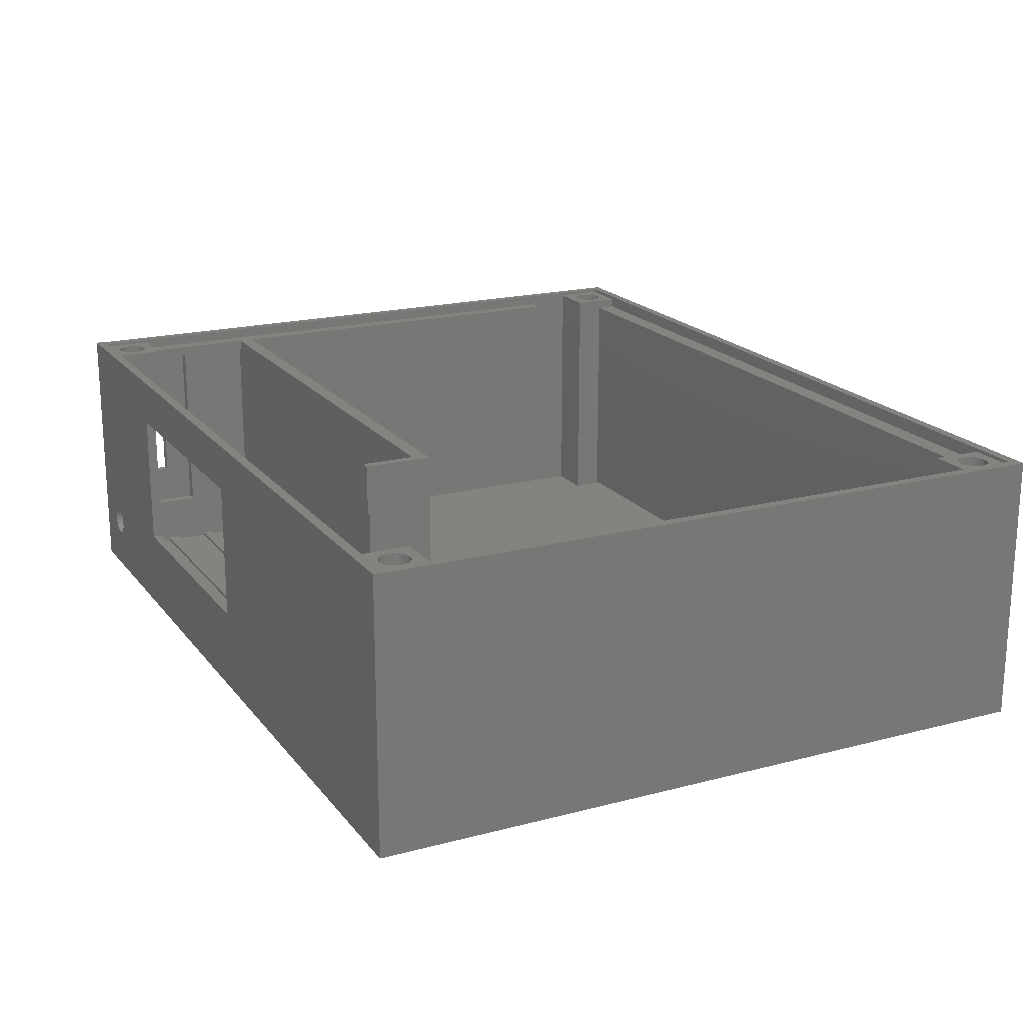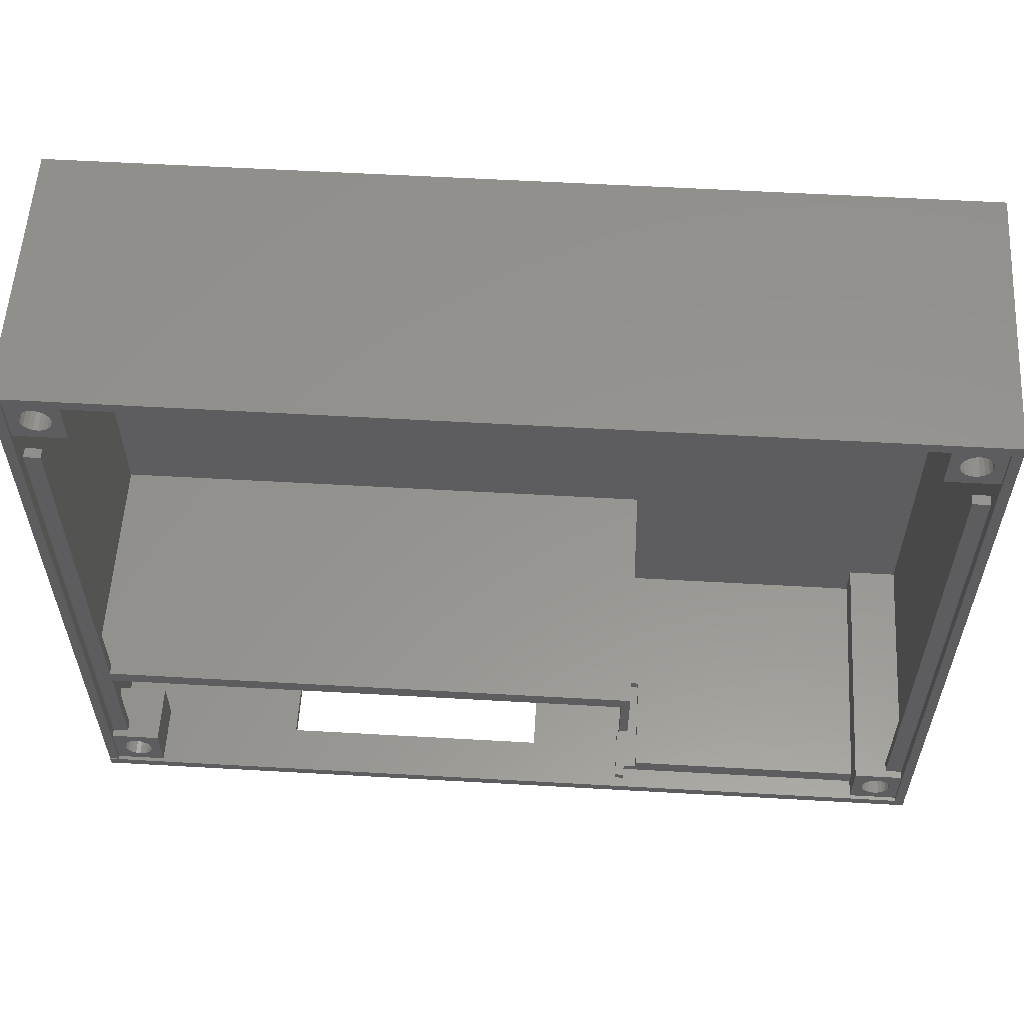
<metadata>
{"format":"stl","ext":"stl","renderer":"f3d","projection":"perspective","resolution":1024,"background":"white","views":[{"elev":19.2,"azim":63.7,"up":"+Z"},{"elev":57.4,"azim":3.4,"up":"+Y"}]}
</metadata>
<code>
# stl→obj: 391 verts, 782 faces
v 49 -37.5 27.35
v 48 31 27.35
v 48 -37.5 27.35
v -39 -37.5 27.35
v -40 32 27.35
v -40 -37.5 27.35
v -39 31 27.35
v 49 32 27.35
v -39 -28.09 27.35
v -39 -19.3 27.35
v 16.8 -31.4 1.3
v -37.9 -30.1 1.3
v -37.9 -31.4 1.3
v 16.8 -30.1 1.3
v -39 21.5 26.25
v -37.4 21.5 25.24
v -39 21.5 25.24
v -37.4 21.5 26.25
v 46.3 21.5 26.25
v 48 21.5 25.24
v 46.3 21.5 25.24
v 48 21.5 26.25
v 43 31 1.244
v -34 31 1
v 43 31 1
v -34 31 1.244
v -19.5 -37.5 8.562
v -19.5 -38.5 22.59
v -19.5 -38.5 8.562
v -19.5 -37.5 22.59
v -34 -32.5 21
v -34 -37.5 27
v -34 -37.5 21
v -34 -32.5 27
v 46.72 29.38 27
v 46.93 28.96 1
v 46.93 28.96 27
v 46.72 29.38 1
v 46.38 29.72 1
v 46.38 29.72 27
v 46.93 28.03 27
v 46.72 27.62 1
v 46.72 27.62 27
v 46.93 28.03 1
v 47 28.5 27
v 47 28.5 1
v -34 29 1.244
v 43 29 1.244
v 46.93 -34.54 27
v 47 -35 1
v 47 -35 27
v 46.93 -34.54 1
v -36.5 -33.5 27
v -36.96 -33.57 21
v -36.5 -33.5 21
v -36.96 -33.57 27
v -37.38 -33.78 26
v -37.38 -33.78 21
v -37.38 -33.78 27
v 48 -32.5 26.25
v 46.3 -32.5 26.25
v 45.96 27.07 27
v 46.38 27.28 1
v 45.96 27.07 1
v 46.38 27.28 27
v -38 -35 21
v -37.93 -35.47 27
v -37.93 -35.47 21
v -38 -35 27
v 16.8 -37.5 1
v -37.9 -31.4 1
v -37.9 -37.5 1
v 16.8 -31.4 1
v 16.8 -30.1 1
v -37.9 -26.8 1
v -37.9 -30.1 1
v 16.8 -26.8 1
v -33.76 28.57 1
v -34 29.98 1
v -34 28.55 1
v -33.9 29.98 1
v -39 -19.3 1
v -34 26 1
v -39 26 1
v -37.4 -19.3 1
v 17.7 -19.3 1
v -34 28.51 1
v -14.92 29.45 1
v -14.74 29.7 1
v 43 -37.5 1
v 17.7 -37.5 1
v 48 -32.5 1
v 43 26 1
v 43 -32.5 1
v 48 26 1
v -33.91 30.06 1
v -34 30.06 1
v -14.75 29.75 1
v 16.8 -25.8 1
v -37.9 -20.82 1
v -37.9 -25.8 1
v -37.4 -20.82 1
v 16.8 -20.82 1
v 49 32 1.341e-07
v -40 -38.5 1.341e-07
v -40 32 1.341e-07
v 49 -38.5 1.341e-07
v 46.93 -35.47 27
v 46.72 -35.88 1
v 46.72 -35.88 27
v 46.93 -35.47 1
v -37.72 -35.88 27
v -37.72 -35.88 21
v 43 26 27
v 44.07 28.03 27
v 43 31 27
v 44.28 27.62 27
v 44.62 27.28 27
v 45.03 27.07 27
v 48 26 27
v 44 28.5 27
v 45.5 27 27
v 45.03 29.93 27
v 48 31 27
v 44.62 29.72 27
v 44.28 29.38 27
v 44.07 28.96 27
v 45.5 30 27
v 45.96 29.93 27
v -39 -37.5 27
v -39 -32.5 27
v -37.38 -36.22 27
v -36.96 -36.43 27
v -36.5 -36.5 27
v -36.04 -36.43 27
v -35.62 -36.22 27
v -35.29 -35.88 27
v -35.07 -35.47 27
v -35 -35 27
v -37.72 -34.12 27
v -37.93 -34.54 27
v -36.04 -33.57 27
v -35.62 -33.78 27
v -35.29 -34.12 27
v -35.07 -34.54 27
v 43 -37.5 27
v 44.07 -35.47 27
v 43 -32.5 27
v 44.28 -35.88 27
v 44.62 -36.22 27
v 45.03 -36.43 27
v 48 -37.5 27
v 44 -35 27
v 45.5 -36.5 27
v 45.96 -36.43 27
v 46.38 -36.22 27
v 45.03 -33.57 27
v 48 -32.5 27
v 44.62 -33.78 27
v 44.28 -34.12 27
v 44.07 -34.54 27
v 45.5 -33.5 27
v 45.96 -33.57 27
v 46.38 -33.78 27
v 46.72 -34.12 27
v 46.3 -32.5 25.24
v 48 -32.5 25.24
v -37.4 -32.5 26.25
v -39 -32.5 26.25
v -39 -32.5 25.24
v -39 -32.5 21
v -37.4 -32.5 25.24
v -37.72 29.38 1
v -37.93 28.96 27
v -37.93 28.96 1
v -37.72 29.38 27
v -36.04 29.93 27
v -36.5 30 1
v -36.04 29.93 1
v -36.5 30 27
v -37.38 29.72 27
v -37.38 29.72 1
v -36.96 29.93 1
v -36.96 29.93 27
v -37.72 -34.12 21
v 17.7 -26.07 21.08
v 16.8 -26.25 21.08
v 16.8 -26.07 21.08
v 17.7 -26.25 21.08
v 17.7 -26.25 26.25
v 16.8 -26.25 26.25
v -38 28.5 1
v -37.93 28.03 27
v -37.93 28.03 1
v -38 28.5 27
v -37.72 27.62 27
v -37.72 27.62 1
v -37.93 -34.54 21
v -39 -37.5 21
v -36.04 -33.57 21
v -35.62 -33.78 21
v -35.29 -34.12 21
v -35.07 -34.54 21
v -35 -35 21
v -36.96 -36.43 21
v -37.38 -36.22 21
v -36.5 -36.5 21
v -36.04 -36.43 21
v -35.62 -36.22 21
v -35.29 -35.88 21
v -35.07 -35.47 21
v -37.38 27.28 27
v -36.96 27.07 1
v -37.38 27.28 1
v -36.96 27.07 27
v 16.8 -20.82 26.25
v 16.8 -26.07 2.632
v 16.8 -25.8 1.3
v 16.8 -37.5 2.632
v 16.8 -26.8 1.3
v 17.7 -37.5 1.244
v 17.7 -35.8 1.244
v 17.7 -35.8 2.632
v 17.7 -26.07 2.632
v 17.7 -19.3 26.25
v -34 26 27
v -39 26 27
v 48 26 9.602
v 48 26 12.4
v 49 -38.5 27.4
v 49 -37.5 27.4
v -33.17 -37.5 6.326
v -33.1 -38.5 5.86
v -33.17 -38.5 6.326
v -33.1 -37.5 5.86
v -33.38 -37.5 6.744
v -33.38 -38.5 6.744
v -33.72 -38.5 7.078
v -33.72 -37.5 7.078
v -33.38 -38.5 4.976
v -33.72 -37.5 4.642
v -33.72 -38.5 4.642
v -33.38 -37.5 4.976
v -33.17 -37.5 5.396
v -33.17 -38.5 5.396
v 45.96 29.93 1
v 7.502 -37.5 22.59
v 7.502 -38.5 22.59
v -34.14 -37.5 7.292
v -34.6 -38.5 7.366
v -34.6 -37.5 7.366
v -34.14 -38.5 7.292
v -35.07 -38.5 7.292
v -35.07 -37.5 7.292
v -35.48 -38.5 7.078
v -35.48 -37.5 7.078
v -35.82 -37.5 6.744
v -35.82 -38.5 6.744
v -36.03 -37.5 6.326
v -36.03 -38.5 6.326
v -34.14 -37.5 4.428
v -34.14 -38.5 4.428
v -35.07 -38.5 4.428
v -35.48 -37.5 4.642
v -35.48 -38.5 4.642
v -35.07 -37.5 4.428
v 45.03 -33.57 1
v 45.5 -33.5 1
v 44.62 -33.78 1
v -35.82 -38.5 4.976
v -35.82 -37.5 4.976
v 45.5 30 1
v 44.28 -35.88 1
v 44.62 -36.22 1
v -36.03 -37.5 5.396
v -36.1 -38.5 5.86
v -36.03 -38.5 5.396
v -36.1 -37.5 5.86
v -36.5 27 27
v -36.04 27.07 1
v -36.5 27 1
v -36.04 27.07 27
v 45.03 29.93 1
v -34.6 -38.5 4.354
v -34.6 -37.5 4.354
v 44 28.5 1
v 44.07 28.03 1
v 44.28 -34.12 1
v 44.07 -34.54 1
v -37.9 -37.5 7.902
v -39 -37 7.902
v -39 -37.5 7.902
v -37.9 -37 7.902
v -37.9 -37 6.196
v -39 -37 6.196
v 44.07 28.96 1
v 44.07 -35.47 1
v 44.62 29.72 1
v 44.28 29.38 1
v 45.5 -36.5 1
v 45.03 -36.43 1
v 44 -35 1
v 45.96 -33.57 1
v 44.28 27.62 1
v 46.72 -34.12 1
v -39 -19.3 25.24
v -39 -19.3 26.25
v -39 31 27
v 44.62 27.28 1
v 46.38 -36.22 1
v 43 29 26
v -34 29 26
v 7.502 -38.5 8.562
v 7.502 -37.5 8.562
v -39.01 -38.49 27.4
v -40 -38.5 27.4
v 43 -37.5 1.244
v 43 -37.5 25.24
v 43 -35.8 25.24
v 43 -35.8 1.244
v 17 -37.5 2.632
v 17 -35.8 2.632
v 16.8 -36.75 26.35
v 17 -36.75 21.08
v 16.8 -36.75 21.08
v 17.7 -36.75 25.24
v 17.7 -36.75 26.35
v 19 -36.75 15.25
v 17 -36.75 15.25
v 19 -36.75 25.24
v 17 -35.8 15.25
v 19 -35.8 15.25
v 19 -35.8 25.24
v 17.7 -37.5 25.24
v 16.8 -37.5 21.08
v 17 -37.5 21.08
v 16.8 -37.5 26.35
v 17.7 -37.5 26.35
v -39.01 -37.5 27.4
v -40 -37.5 27.4
v -39 -28 6.196
v -39 -33.82 10.19
v -39 -30.82 10.19
v -39 -30.82 17.19
v -39 -33.82 17.19
v -39 -28 25.24
v -39 -28.09 26.25
v -37.9 -25.8 1.3
v -37.9 -26.8 1.3
v -34 31 27
v -34 31 26
v 43 31 26
v -35.62 29.72 27
v -35.29 29.38 1
v -35.29 29.38 27
v -35.62 29.72 1
v -35.62 27.28 27
v -35.29 27.62 27
v -35.07 28.03 27
v -35 28.5 27
v -35.07 28.96 27
v -35.07 28.03 1
v -35 28.5 1
v -35.29 27.62 1
v -35.07 28.96 1
v -35.62 27.28 1
v 48 26.11 12.37
v 48 26.25 9.698
v 48 26.5 12.12
v 48 26.62 9.994
v 48 26.8 11.75
v 48 26.87 10.39
v 48 26.97 11.31
v 48 26.99 10.84
v 45.03 27.07 1
v 45.5 27 1
v -40 -33.82 17.19
v -40 -30.82 17.19
v -40 -30.82 10.19
v -40 -33.82 10.19
v -37.9 -28 6.196
v -37.4 -19.3 25.24
v -37.4 -20.82 26.25
v -37.4 -19.3 26.25
v -37.4 -20.82 25.24
v -37.9 -20.82 6.196
v -37.9 -20.82 25.24
v -37.9 -28 25.24
v -37.9 -28 20
v 45.96 -36.43 1
v 46.38 -33.78 1
f 1 2 3
f 4 5 6
f 5 4 7
f 5 7 8
f 7 4 9
f 7 9 10
f 8 7 2
f 8 2 1
f 11 12 13
f 12 11 14
f 15 16 17
f 16 15 18
f 19 20 21
f 20 19 22
f 23 24 25
f 24 23 26
f 27 28 29
f 28 27 30
f 31 32 33
f 32 31 34
f 35 36 37
f 36 35 38
f 35 39 38
f 39 35 40
f 41 42 43
f 42 41 44
f 45 44 41
f 44 45 46
f 23 47 26
f 47 23 48
f 49 50 51
f 50 49 52
f 53 54 55
f 54 53 56
f 57 58 54
f 56 57 54
f 57 56 59
f 60 19 61
f 19 60 22
f 62 63 64
f 63 62 65
f 66 67 68
f 67 66 69
f 70 71 72
f 71 70 73
f 74 75 76
f 75 74 77
f 78 79 80
f 79 78 81
f 82 83 84
f 83 82 85
f 83 85 86
f 83 86 87
f 87 86 78
f 78 86 88
f 88 86 89
f 90 86 91
f 92 93 94
f 93 92 95
f 96 24 97
f 24 96 25
f 25 96 81
f 25 81 98
f 98 81 78
f 98 78 88
f 25 98 89
f 25 89 86
f 25 86 90
f 25 90 94
f 25 94 93
f 99 100 101
f 100 99 102
f 102 99 103
f 104 105 106
f 105 104 107
f 108 109 110
f 109 108 111
f 68 112 113
f 112 68 67
f 114 115 116
f 115 114 117
f 117 114 118
f 118 114 119
f 119 114 120
f 116 115 121
f 119 120 122
f 122 120 62
f 62 120 65
f 65 120 43
f 43 120 41
f 41 120 45
f 116 123 124
f 123 116 125
f 125 116 126
f 126 116 127
f 127 116 121
f 124 123 128
f 124 128 129
f 124 129 40
f 124 40 35
f 124 35 37
f 124 37 45
f 124 45 120
f 130 67 131
f 67 130 112
f 112 130 132
f 132 130 133
f 133 130 32
f 131 67 69
f 133 32 134
f 134 32 135
f 135 32 136
f 136 32 137
f 137 32 138
f 138 32 139
f 131 56 34
f 56 131 59
f 59 131 140
f 140 131 141
f 141 131 69
f 34 56 53
f 34 53 142
f 34 142 143
f 34 143 144
f 34 144 145
f 34 145 139
f 34 139 32
f 146 147 148
f 147 146 149
f 149 146 150
f 150 146 151
f 151 146 152
f 148 147 153
f 151 152 154
f 154 152 155
f 155 152 156
f 156 152 110
f 110 152 108
f 108 152 51
f 148 157 158
f 157 148 159
f 159 148 160
f 160 148 161
f 161 148 153
f 158 157 162
f 158 162 163
f 158 163 164
f 158 164 165
f 158 165 49
f 158 49 51
f 158 51 152
f 148 92 94
f 92 148 166
f 166 148 61
f 61 148 60
f 60 148 158
f 167 92 166
f 131 168 169
f 170 31 171
f 31 170 172
f 31 172 34
f 34 172 168
f 34 168 131
f 173 174 175
f 174 173 176
f 19 166 61
f 166 19 21
f 177 178 179
f 178 177 180
f 181 173 182
f 173 181 176
f 180 183 178
f 183 180 184
f 20 166 21
f 166 20 167
f 57 185 58
f 185 57 140
f 140 57 59
f 186 187 188
f 187 186 189
f 190 187 189
f 187 190 191
f 192 193 194
f 193 192 195
f 194 196 197
f 196 194 193
f 171 198 199
f 198 171 185
f 185 171 58
f 58 171 54
f 54 171 31
f 199 198 66
f 54 31 55
f 55 31 200
f 200 31 201
f 201 31 202
f 202 31 203
f 203 31 204
f 199 205 33
f 205 199 206
f 206 199 113
f 113 199 68
f 68 199 66
f 33 205 207
f 33 207 208
f 33 208 209
f 33 209 210
f 33 210 211
f 33 211 204
f 33 204 31
f 212 213 214
f 213 212 215
f 185 141 198
f 141 185 140
f 198 69 66
f 69 198 141
f 216 187 191
f 187 216 188
f 188 216 217
f 217 216 218
f 218 216 99
f 99 216 103
f 217 70 219
f 70 217 11
f 11 217 14
f 14 217 74
f 74 217 220
f 220 217 218
f 77 74 220
f 73 70 11
f 43 63 65
f 63 43 42
f 86 221 91
f 221 86 222
f 222 86 223
f 223 86 224
f 224 86 186
f 186 190 189
f 190 186 225
f 225 186 86
f 133 207 205
f 207 133 134
f 186 217 224
f 217 186 188
f 226 84 83
f 84 226 227
f 228 93 95
f 93 228 114
f 114 228 229
f 114 229 120
f 104 230 107
f 230 104 1
f 1 104 8
f 231 230 1
f 11 71 73
f 71 11 13
f 232 233 234
f 233 232 235
f 236 234 237
f 234 236 232
f 236 238 239
f 238 236 237
f 240 241 242
f 241 240 243
f 244 240 245
f 240 244 243
f 235 245 233
f 245 235 244
f 5 104 106
f 104 5 8
f 40 246 39
f 246 40 129
f 247 28 30
f 28 247 248
f 249 250 251
f 250 249 252
f 251 253 254
f 253 251 250
f 239 252 249
f 252 239 238
f 254 255 256
f 255 254 253
f 257 255 258
f 255 257 256
f 259 258 260
f 258 259 257
f 242 261 262
f 261 242 241
f 263 264 265
f 264 263 266
f 162 267 268
f 267 162 157
f 157 269 267
f 269 157 159
f 264 270 265
f 270 264 271
f 129 272 246
f 272 129 128
f 273 150 274
f 150 273 149
f 184 182 183
f 182 184 181
f 196 214 197
f 214 196 212
f 275 276 277
f 276 275 278
f 271 277 270
f 277 271 275
f 279 280 281
f 280 279 282
f 128 283 272
f 283 128 123
f 284 266 263
f 266 284 285
f 215 281 213
f 281 215 279
f 262 285 284
f 285 262 261
f 286 115 287
f 115 286 121
f 278 260 276
f 260 278 259
f 288 161 289
f 161 288 160
f 290 291 292
f 291 290 293
f 269 160 288
f 160 269 159
f 291 294 295
f 294 291 293
f 296 121 286
f 121 296 127
f 297 149 273
f 149 297 147
f 298 126 299
f 126 298 125
f 151 300 301
f 300 151 154
f 289 153 302
f 153 289 161
f 163 268 303
f 268 163 162
f 302 147 297
f 147 302 153
f 287 117 304
f 117 287 115
f 150 301 274
f 301 150 151
f 165 52 49
f 52 165 305
f 82 17 306
f 17 82 84
f 17 84 15
f 307 7 10
f 7 307 227
f 227 307 15
f 227 15 84
f 7 227 308
f 304 118 309
f 118 304 117
f 156 109 310
f 109 156 110
f 145 204 139
f 204 145 203
f 139 211 138
f 211 139 204
f 135 209 208
f 209 135 136
f 137 209 136
f 209 137 210
f 142 55 200
f 55 142 53
f 138 210 137
f 210 138 211
f 144 203 145
f 203 144 202
f 143 202 144
f 202 143 201
f 143 200 201
f 200 143 142
f 134 208 207
f 208 134 135
f 311 47 48
f 47 311 312
f 313 27 29
f 27 313 314
f 247 313 248
f 313 247 314
f 123 298 283
f 298 123 125
f 51 111 108
f 111 51 50
f 299 127 296
f 127 299 126
f 107 313 105
f 313 107 230
f 105 313 284
f 284 313 262
f 262 313 242
f 242 313 240
f 240 313 245
f 245 313 233
f 233 313 234
f 234 313 237
f 237 313 238
f 238 313 252
f 252 313 250
f 313 230 248
f 248 230 28
f 28 230 315
f 105 277 316
f 277 105 270
f 270 105 265
f 265 105 263
f 263 105 284
f 316 277 276
f 316 276 260
f 316 260 258
f 316 258 255
f 316 255 253
f 316 253 250
f 316 250 29
f 29 250 313
f 316 29 28
f 316 28 315
f 221 90 91
f 90 221 317
f 148 318 146
f 318 148 319
f 319 148 320
f 320 90 317
f 90 320 94
f 94 320 148
f 321 217 219
f 217 321 322
f 217 322 224
f 224 322 223
f 323 324 325
f 324 323 326
f 326 323 327
f 324 328 329
f 328 324 330
f 330 324 326
f 331 223 322
f 223 320 222
f 320 223 319
f 319 223 332
f 332 223 331
f 319 332 333
f 318 326 334
f 326 318 330
f 330 318 333
f 333 318 319
f 324 335 325
f 335 324 336
f 333 328 330
f 328 333 332
f 323 335 337
f 335 323 325
f 326 338 334
f 338 326 327
f 338 323 337
f 323 338 327
f 324 321 336
f 321 324 329
f 321 329 322
f 322 329 331
f 328 331 329
f 331 328 332
f 320 221 222
f 221 320 317
f 315 231 339
f 231 315 230
f 315 340 316
f 340 315 339
f 72 285 70
f 285 72 266
f 266 72 264
f 264 72 271
f 271 72 290
f 70 285 219
f 219 285 321
f 271 290 275
f 275 290 278
f 278 290 259
f 259 290 257
f 257 290 256
f 256 290 254
f 254 290 251
f 247 335 314
f 335 247 337
f 321 314 336
f 314 321 285
f 314 285 261
f 314 261 241
f 314 241 243
f 314 243 244
f 314 244 235
f 314 235 232
f 314 232 236
f 314 236 239
f 314 239 249
f 314 249 251
f 314 251 290
f 314 290 27
f 336 314 335
f 199 290 292
f 290 199 27
f 27 199 33
f 27 33 30
f 30 33 32
f 30 32 247
f 247 32 337
f 337 32 338
f 4 32 130
f 32 4 146
f 146 4 152
f 152 4 3
f 338 318 334
f 318 338 146
f 146 338 32
f 340 4 6
f 4 340 339
f 4 339 3
f 3 339 1
f 231 1 339
f 341 291 295
f 291 341 342
f 342 341 343
f 343 341 344
f 291 199 292
f 199 291 345
f 199 345 171
f 345 291 342
f 171 345 344
f 171 344 170
f 170 344 346
f 346 344 341
f 307 9 347
f 9 307 10
f 347 131 169
f 131 4 130
f 4 131 9
f 9 131 347
f 220 348 349
f 348 220 218
f 348 99 101
f 99 348 218
f 220 75 77
f 75 220 349
f 2 116 124
f 116 2 350
f 350 2 308
f 308 2 7
f 116 351 352
f 351 116 350
f 79 47 80
f 47 79 26
f 26 79 97
f 26 97 24
f 87 226 83
f 226 87 312
f 226 312 350
f 312 87 80
f 312 80 47
f 350 312 351
f 353 354 355
f 354 353 356
f 353 179 356
f 179 353 177
f 311 351 312
f 351 311 352
f 227 193 308
f 193 227 196
f 196 227 212
f 212 227 215
f 215 227 226
f 308 193 195
f 215 226 279
f 279 226 282
f 282 226 357
f 357 226 358
f 358 226 359
f 359 226 360
f 308 184 350
f 184 308 181
f 181 308 176
f 176 308 174
f 174 308 195
f 350 184 180
f 350 180 177
f 350 177 353
f 350 353 355
f 350 355 361
f 350 361 360
f 350 360 226
f 360 362 359
f 362 360 363
f 359 364 358
f 364 359 362
f 355 365 361
f 365 355 354
f 358 366 357
f 366 358 364
f 282 366 280
f 366 282 357
f 361 363 360
f 363 361 365
f 2 152 3
f 152 2 158
f 158 2 60
f 60 2 120
f 60 120 22
f 22 120 20
f 120 2 124
f 20 92 167
f 92 20 95
f 95 20 120
f 95 120 229
f 95 229 228
f 114 311 93
f 311 114 116
f 311 116 352
f 93 48 25
f 48 93 311
f 25 48 23
f 367 228 229
f 228 367 368
f 368 367 369
f 368 369 370
f 370 369 371
f 370 371 372
f 372 371 373
f 372 373 374
f 37 46 45
f 46 37 36
f 287 296 286
f 296 287 304
f 296 304 299
f 299 304 309
f 299 309 298
f 298 309 375
f 298 375 283
f 283 375 376
f 283 376 272
f 272 376 64
f 272 64 246
f 246 64 63
f 246 63 39
f 39 63 42
f 39 42 38
f 38 42 44
f 38 44 36
f 36 44 46
f 5 377 6
f 377 5 378
f 378 5 379
f 340 105 316
f 105 340 6
f 105 6 380
f 105 380 106
f 380 6 377
f 106 380 379
f 106 379 5
f 342 379 380
f 379 342 343
f 377 342 380
f 342 377 345
f 344 377 378
f 377 344 345
f 344 379 343
f 379 344 378
f 294 341 295
f 341 294 381
f 16 306 17
f 306 16 382
f 190 216 191
f 168 347 169
f 347 168 307
f 307 168 15
f 15 168 18
f 18 168 383
f 18 383 384
f 384 383 216
f 384 216 225
f 225 216 190
f 82 382 85
f 382 82 306
f 382 86 85
f 86 382 225
f 225 382 384
f 16 384 382
f 384 16 18
f 103 385 102
f 385 103 216
f 385 216 383
f 385 100 102
f 100 385 386
f 386 385 387
f 385 388 387
f 388 170 346
f 170 388 172
f 172 388 385
f 12 74 76
f 74 12 14
f 100 348 101
f 75 12 76
f 12 75 381
f 381 75 349
f 381 349 386
f 386 349 348
f 386 348 100
f 72 294 290
f 294 72 71
f 294 71 13
f 294 13 381
f 381 13 12
f 293 290 294
f 386 389 381
f 389 386 388
f 388 386 387
f 381 346 341
f 346 381 389
f 346 389 388
f 385 168 172
f 168 385 383
f 112 206 113
f 206 112 132
f 132 205 206
f 205 132 133
f 154 390 300
f 390 154 155
f 155 310 390
f 310 155 156
f 164 305 165
f 305 164 391
f 164 303 391
f 303 164 163
f 297 289 302
f 289 297 273
f 289 273 288
f 288 273 274
f 288 274 269
f 269 274 301
f 269 301 267
f 267 301 300
f 267 300 268
f 268 300 390
f 268 390 303
f 303 390 310
f 303 310 391
f 391 310 109
f 391 109 305
f 305 109 111
f 305 111 52
f 52 111 50
f 122 64 376
f 64 122 62
f 119 376 375
f 376 119 122
f 118 375 309
f 375 118 119
f 194 175 192
f 175 194 197
f 175 197 173
f 173 197 214
f 173 214 182
f 182 214 213
f 182 213 183
f 183 213 281
f 183 281 178
f 178 281 280
f 178 280 179
f 179 280 366
f 179 366 356
f 356 366 364
f 356 364 354
f 354 364 362
f 354 362 365
f 365 362 363
f 175 195 192
f 195 175 174

</code>
